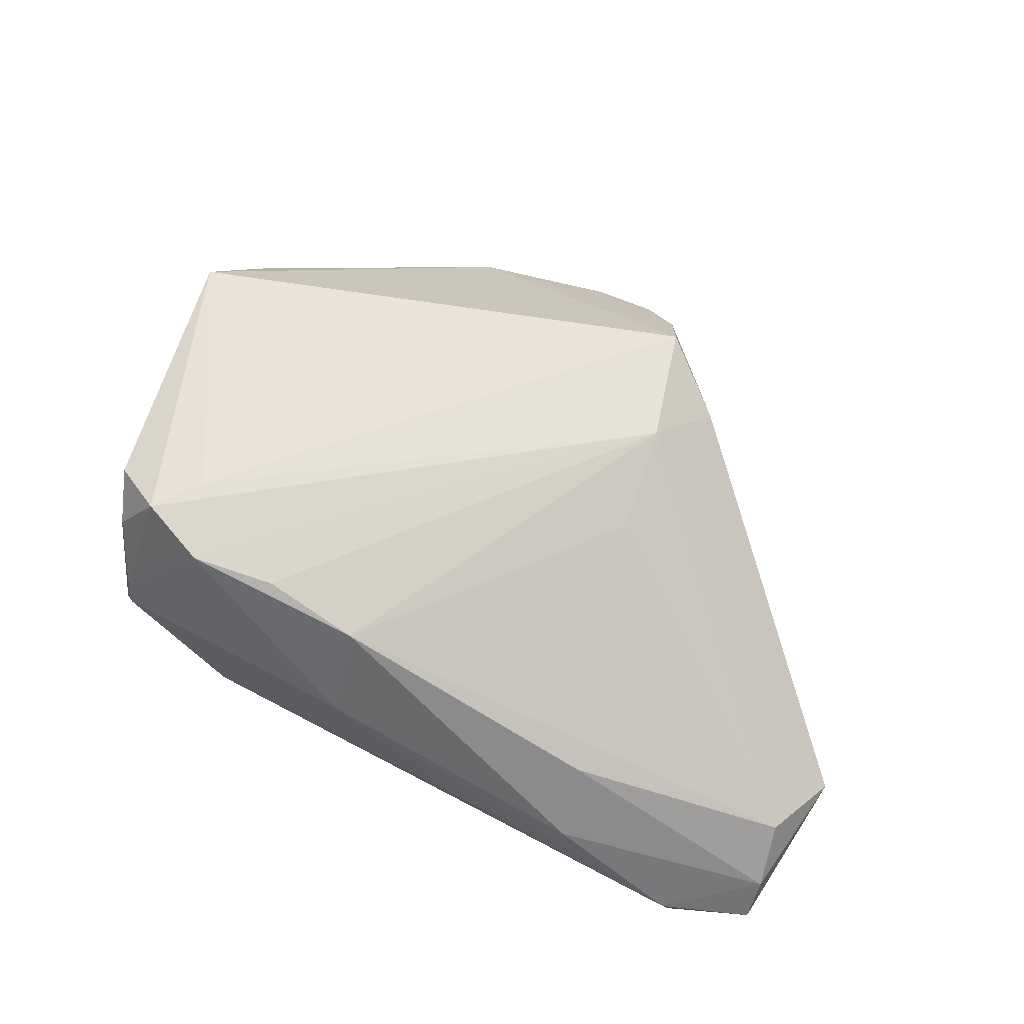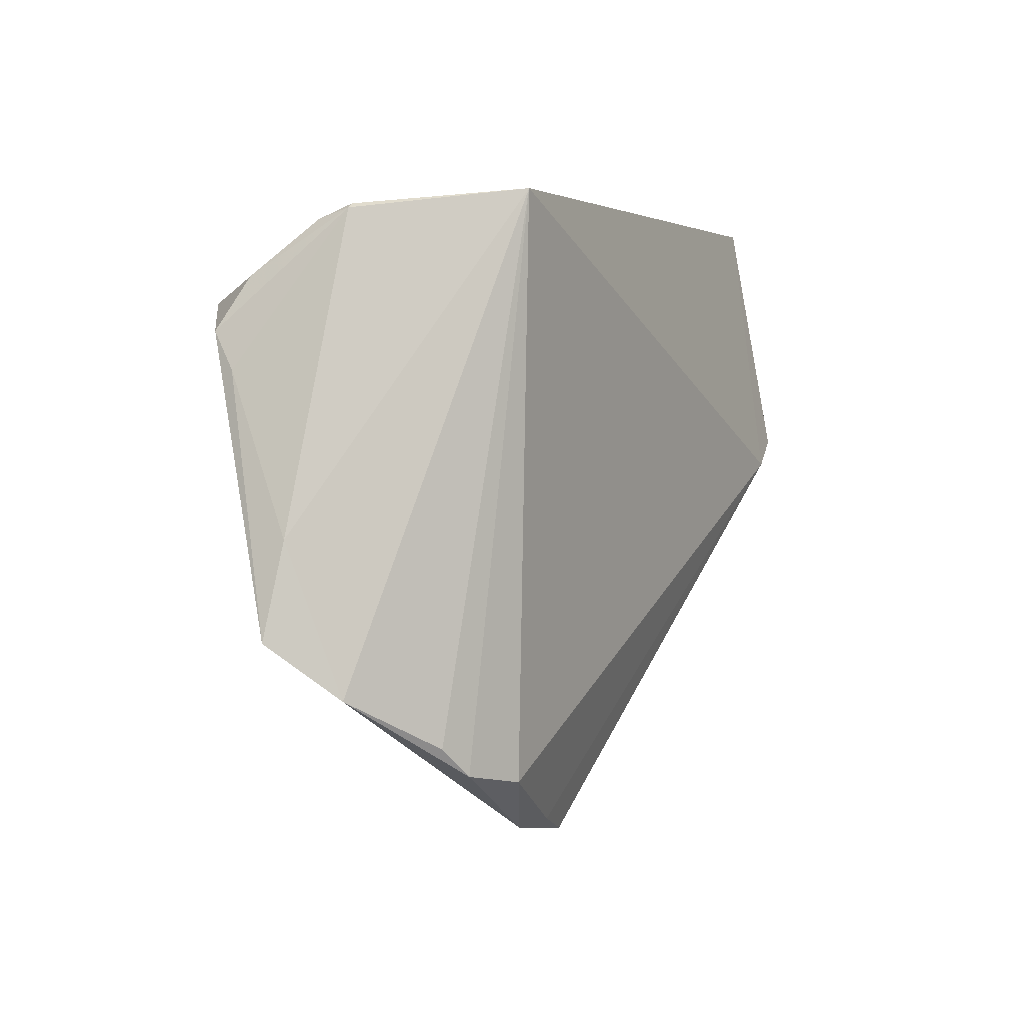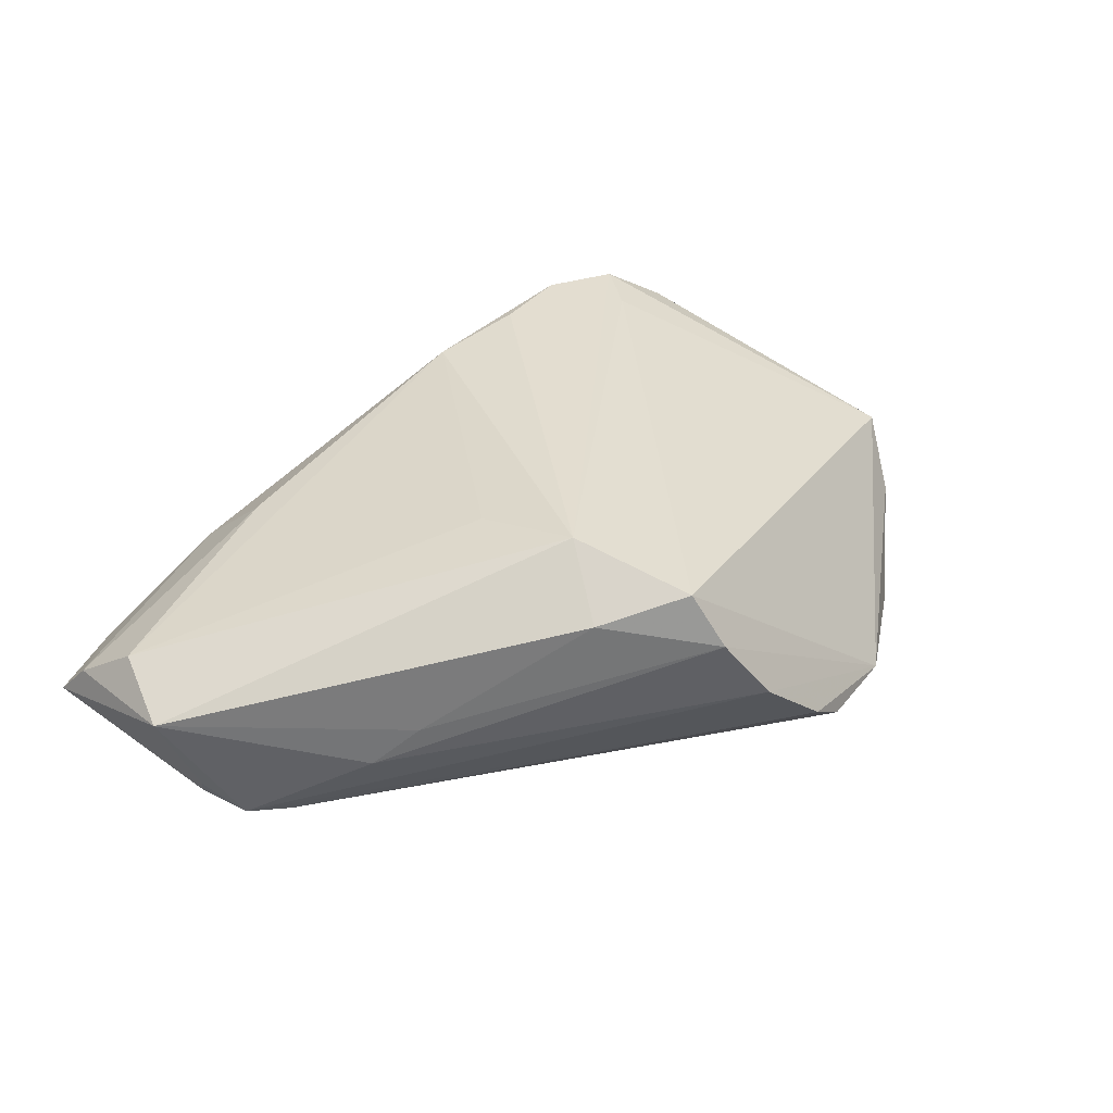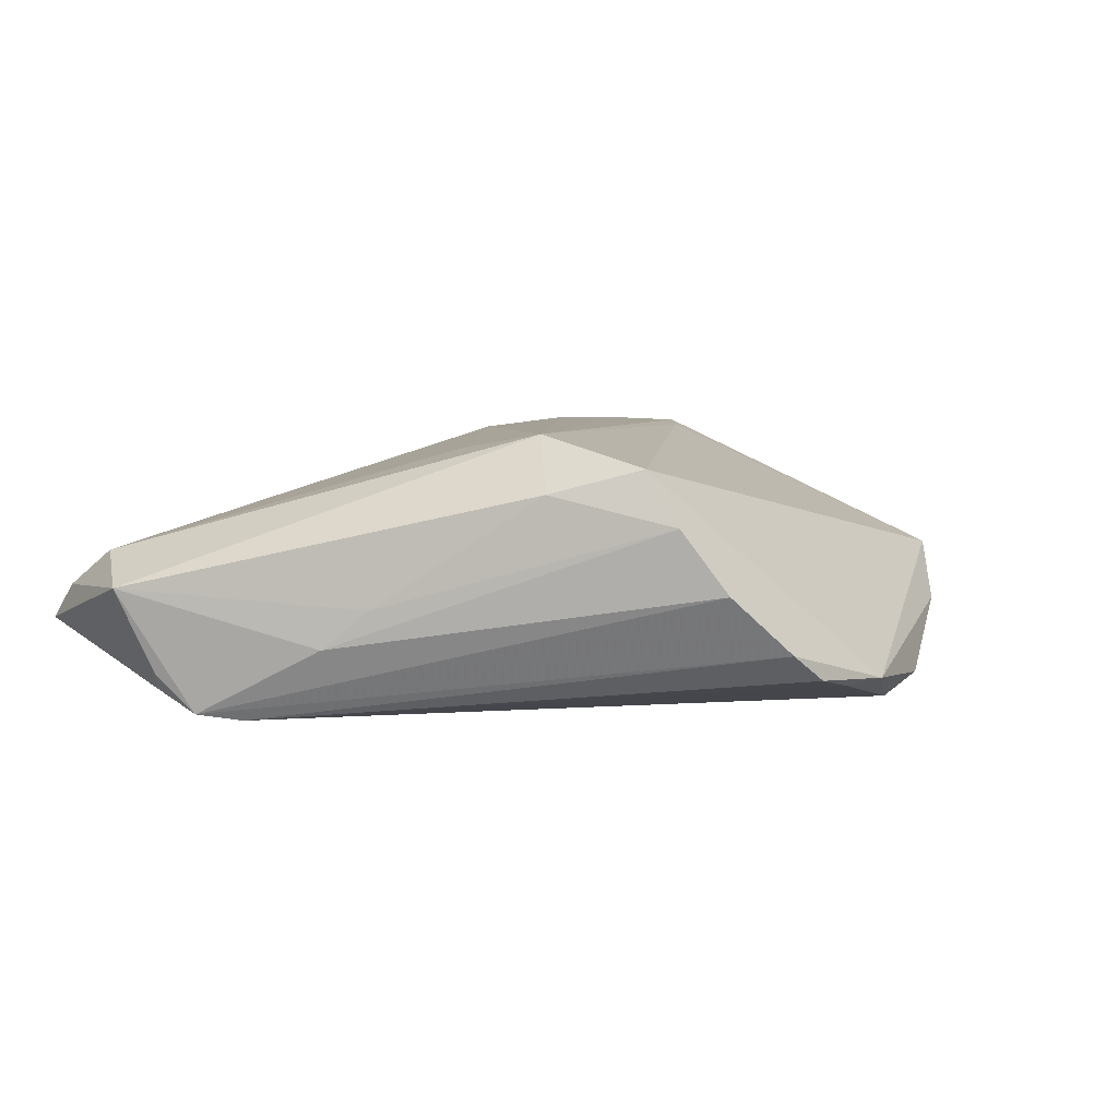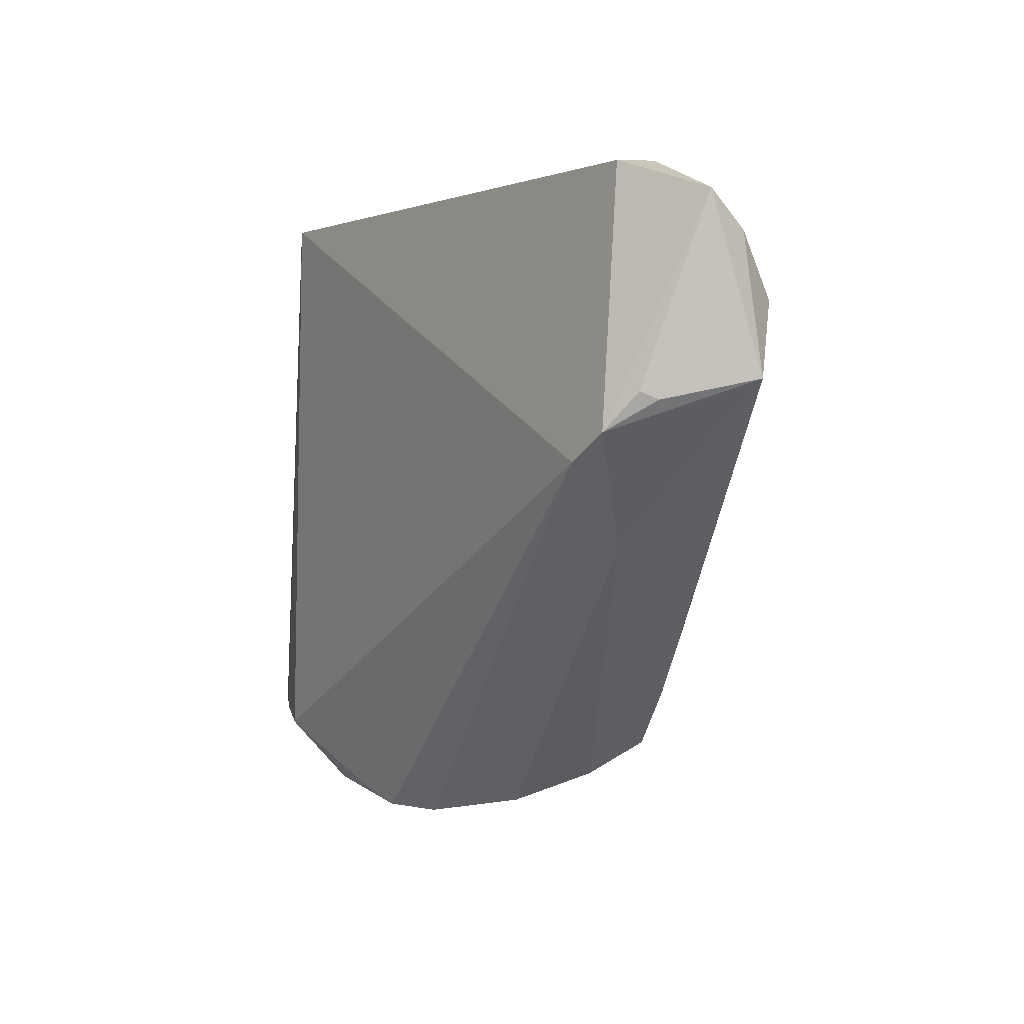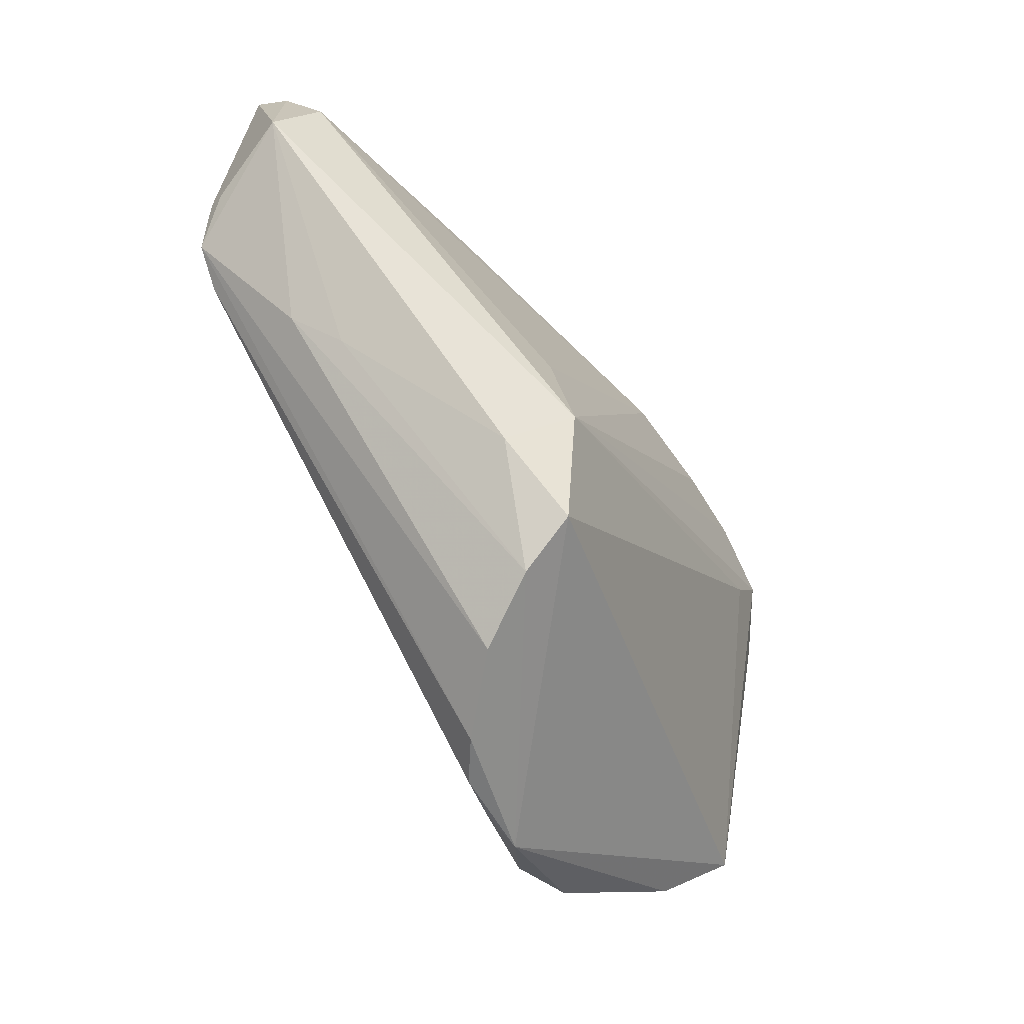
<metadata>
{"format":"obj","ext":"obj","renderer":"f3d","projection":"perspective","resolution":1024,"background":"white","views":[{"elev":75.6,"azim":-152.3,"up":"+Z"},{"elev":2.8,"azim":118.2,"up":"+Y"},{"elev":35.2,"azim":-49.1,"up":"+Z"},{"elev":5.9,"azim":-37.5,"up":"+Z"},{"elev":0.1,"azim":-119.4,"up":"+Y"},{"elev":-61.5,"azim":-59.1,"up":"+Y"}]}
</metadata>
<code>
v 0.008812 0.02747 0.01559
v -0.05427 0.01375 -0.001097
v -0.02624 0.0357 0.0009776
v 0.04662 0.02126 0.01126
v 0.005031 -0.03732 -0.008373
v -0.05232 0.02914 -0.002132
v 0.04 -0.02318 -0.01307
v -0.02431 0.02812 0.007503
v -0.03319 -0.00788 -0.003167
v 0.04792 0.017 0.008152
v 0.03531 0.01865 0.01553
v 0.04106 0.03326 0.001539
v 0.04956 -0.01735 -0.006757
v -0.04229 0.005214 -0.01667
v -0.003196 -0.03555 -0.00119
v -0.03723 -0.003922 -0.007822
v 0.03229 0.03225 0.007044
v -0.04233 0.03732 -0.006564
v 0.01603 -0.03468 -0.01318
v -0.01132 0.03732 -0.00502
v -0.04333 0.03683 -0.01184
v -0.04958 0.01235 -0.01307
v 0.02077 0.02631 0.01667
v 0.03965 0.02457 0.01593
v -0.0469 0.008202 -0.01586
v -0.01364 -0.01432 0.01654
v -0.009693 -0.02858 0.01301
v 0.0367 -0.0265 -0.01448
v -0.05048 0.02223 0.002485
v 0.007661 0.03544 0.005749
v 0.02713 0.03696 -0.01667
v 0.04048 0.03482 -0.002293
v -0.05029 0.01151 -0.01115
v 0.0414 0.03431 -0.002426
v 0.01006 -0.03695 -0.01174
v 0.0441 0.02719 0.008377
v -0.01855 -0.02169 0.01014
v 0.02955 -0.02803 -0.01667
v -0.01554 -0.001925 0.01462
v 0.05171 -0.0006595 -0.001001
v 0.0221 -0.03473 -0.01282
v -0.05287 0.03314 -0.006531
v 0.05427 -0.01122 2.792e-05
v 0.03114 0.02796 0.01639
v -0.00788 -0.03226 0.00649
f 43 41 13
f 31 13 7
f 14 31 38
f 14 21 31
f 27 41 43
f 45 41 27
f 43 11 27
f 11 26 27
f 24 11 43
f 44 26 24
f 24 26 11
f 38 31 28
f 31 7 28
f 28 41 38
f 28 13 41
f 28 7 13
f 20 30 31
f 44 30 1
f 30 3 1
f 26 29 2
f 42 22 2
f 43 13 40
f 40 13 31
f 31 30 32
f 4 24 43
f 36 24 4
f 42 2 6
f 6 2 29
f 31 21 18
f 18 20 31
f 18 21 42
f 18 3 30
f 30 20 18
f 42 6 18
f 18 6 3
f 15 41 45
f 15 5 41
f 45 16 15
f 41 5 35
f 35 5 14
f 25 15 16
f 21 14 25
f 16 2 25
f 14 5 25
f 5 15 25
f 42 21 25
f 25 22 42
f 23 26 44
f 44 1 23
f 23 1 26
f 39 29 26
f 26 1 39
f 39 1 29
f 37 27 26
f 26 2 37
f 45 27 37
f 17 30 44
f 17 32 30
f 36 4 34
f 34 40 31
f 31 32 34
f 8 1 3
f 3 6 8
f 29 1 8
f 8 6 29
f 38 41 19
f 41 35 19
f 19 14 38
f 19 35 14
f 33 2 22
f 22 25 33
f 33 25 2
f 9 2 16
f 9 37 2
f 9 16 45
f 45 37 9
f 12 17 44
f 32 17 12
f 44 24 12
f 12 24 36
f 36 34 12
f 12 34 32
f 40 34 10
f 10 34 4
f 43 40 10
f 10 4 43

</code>
